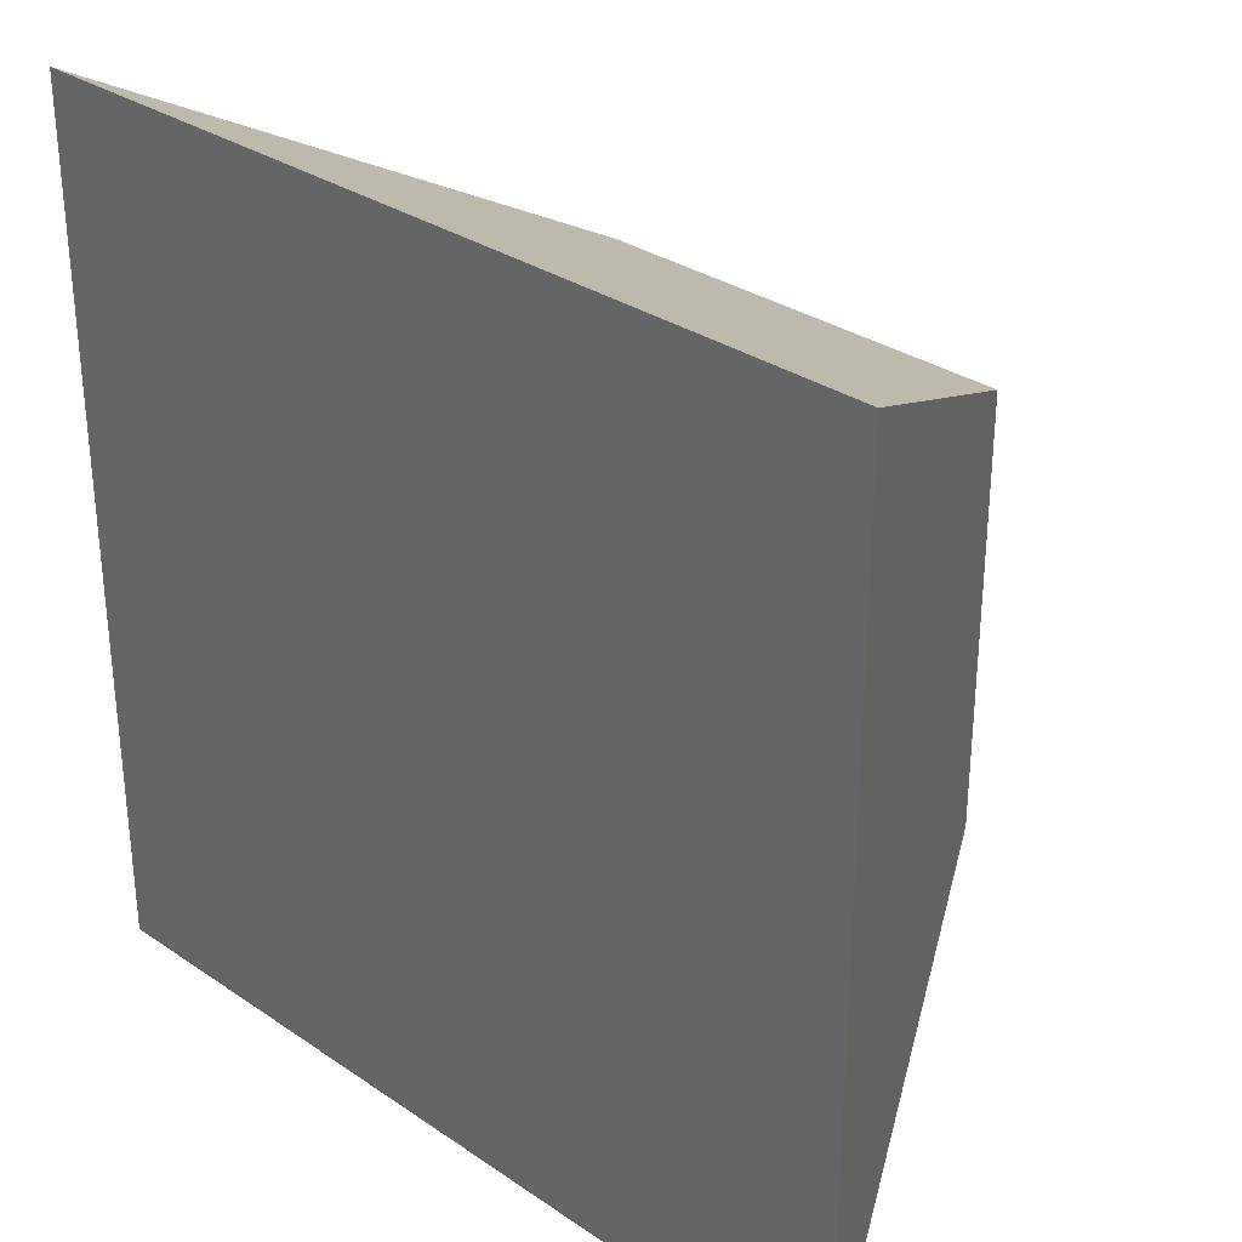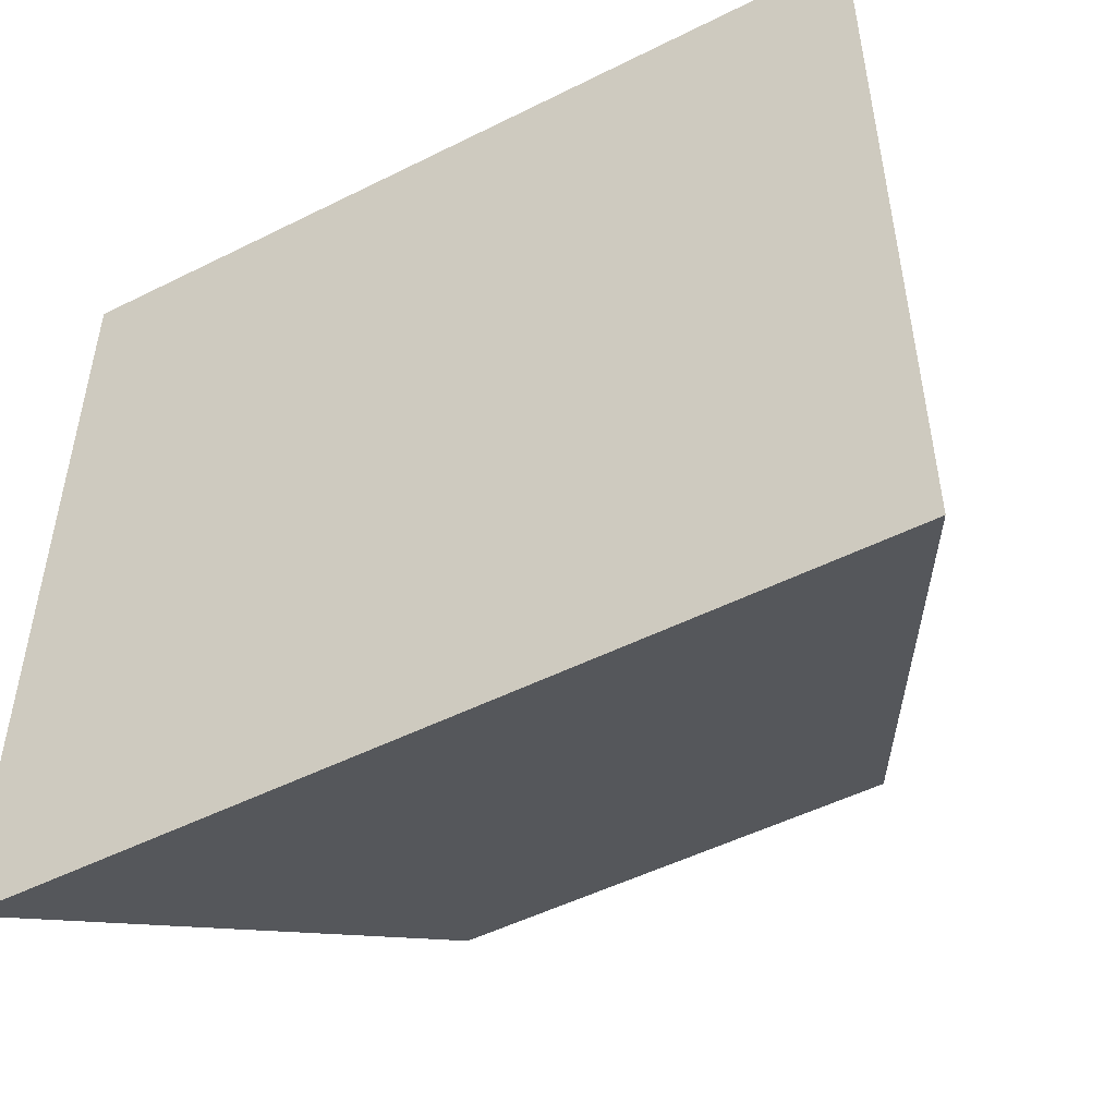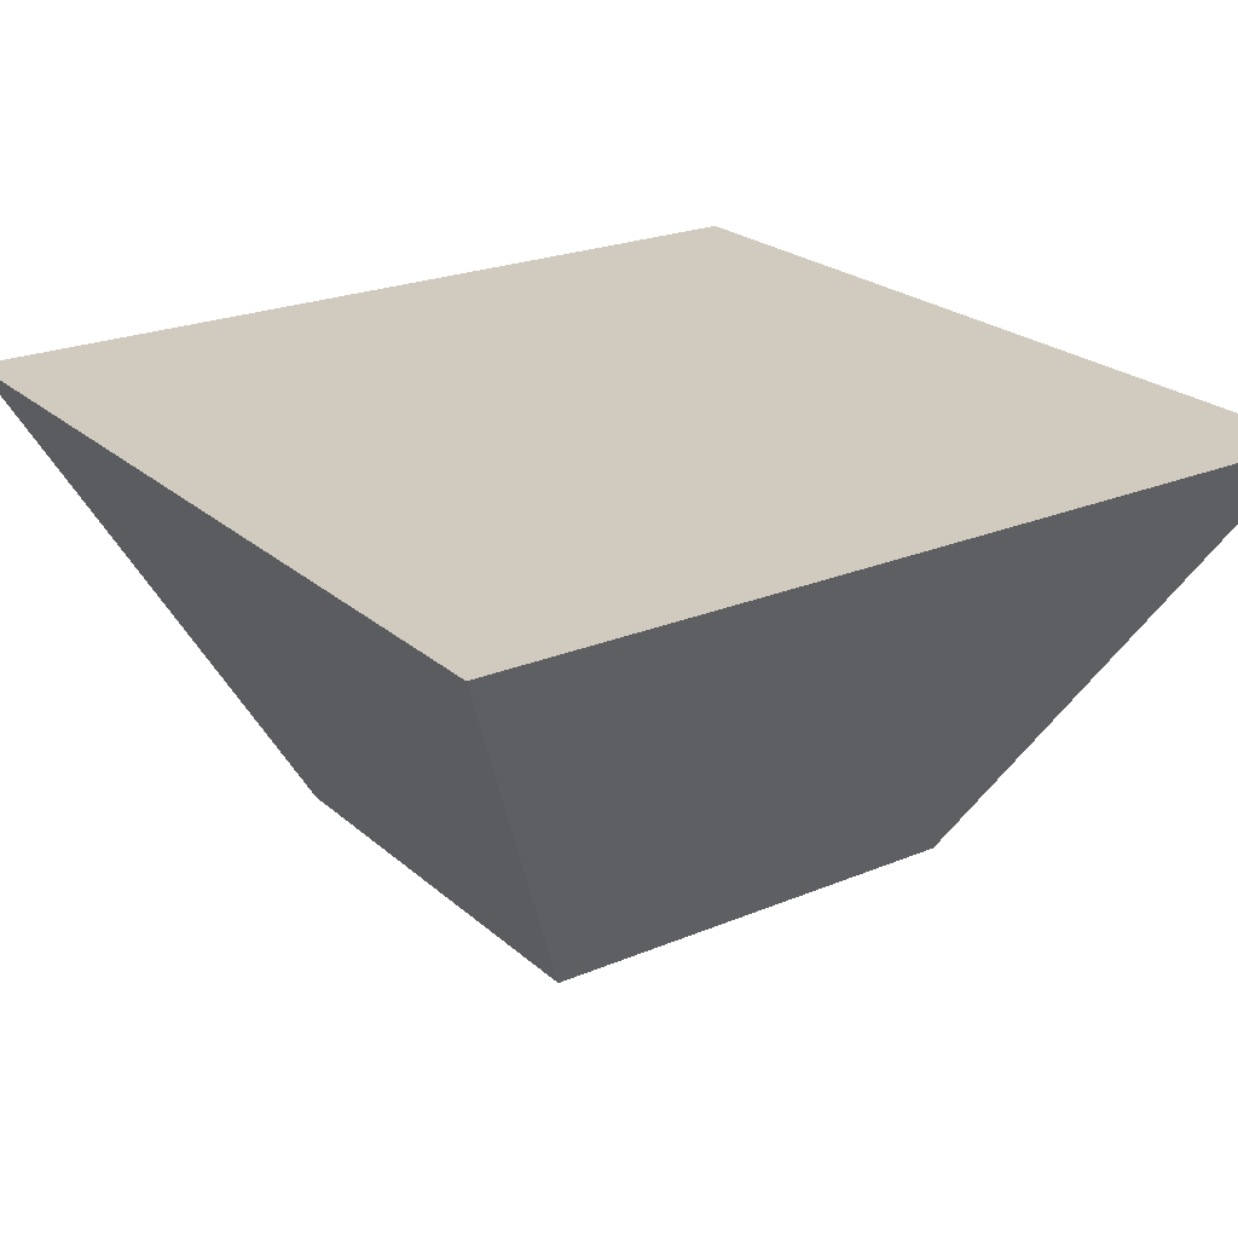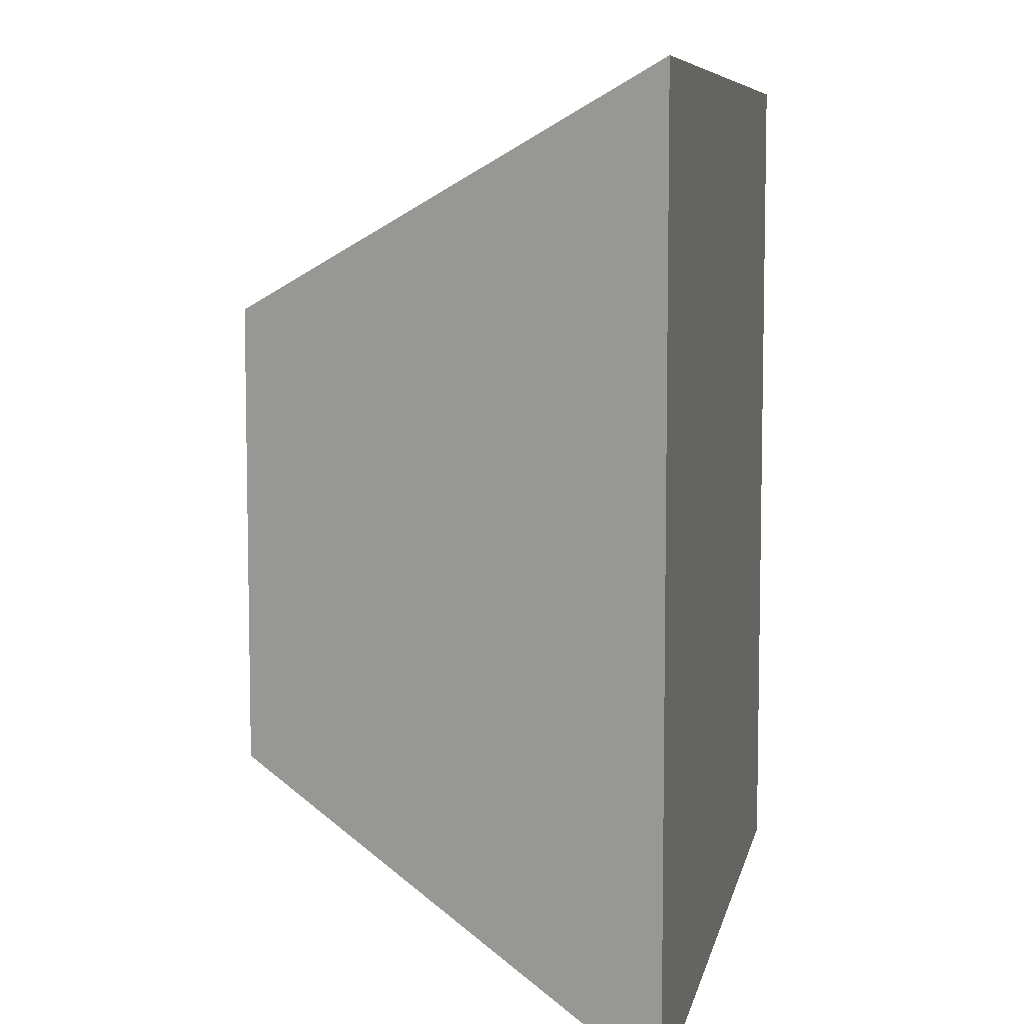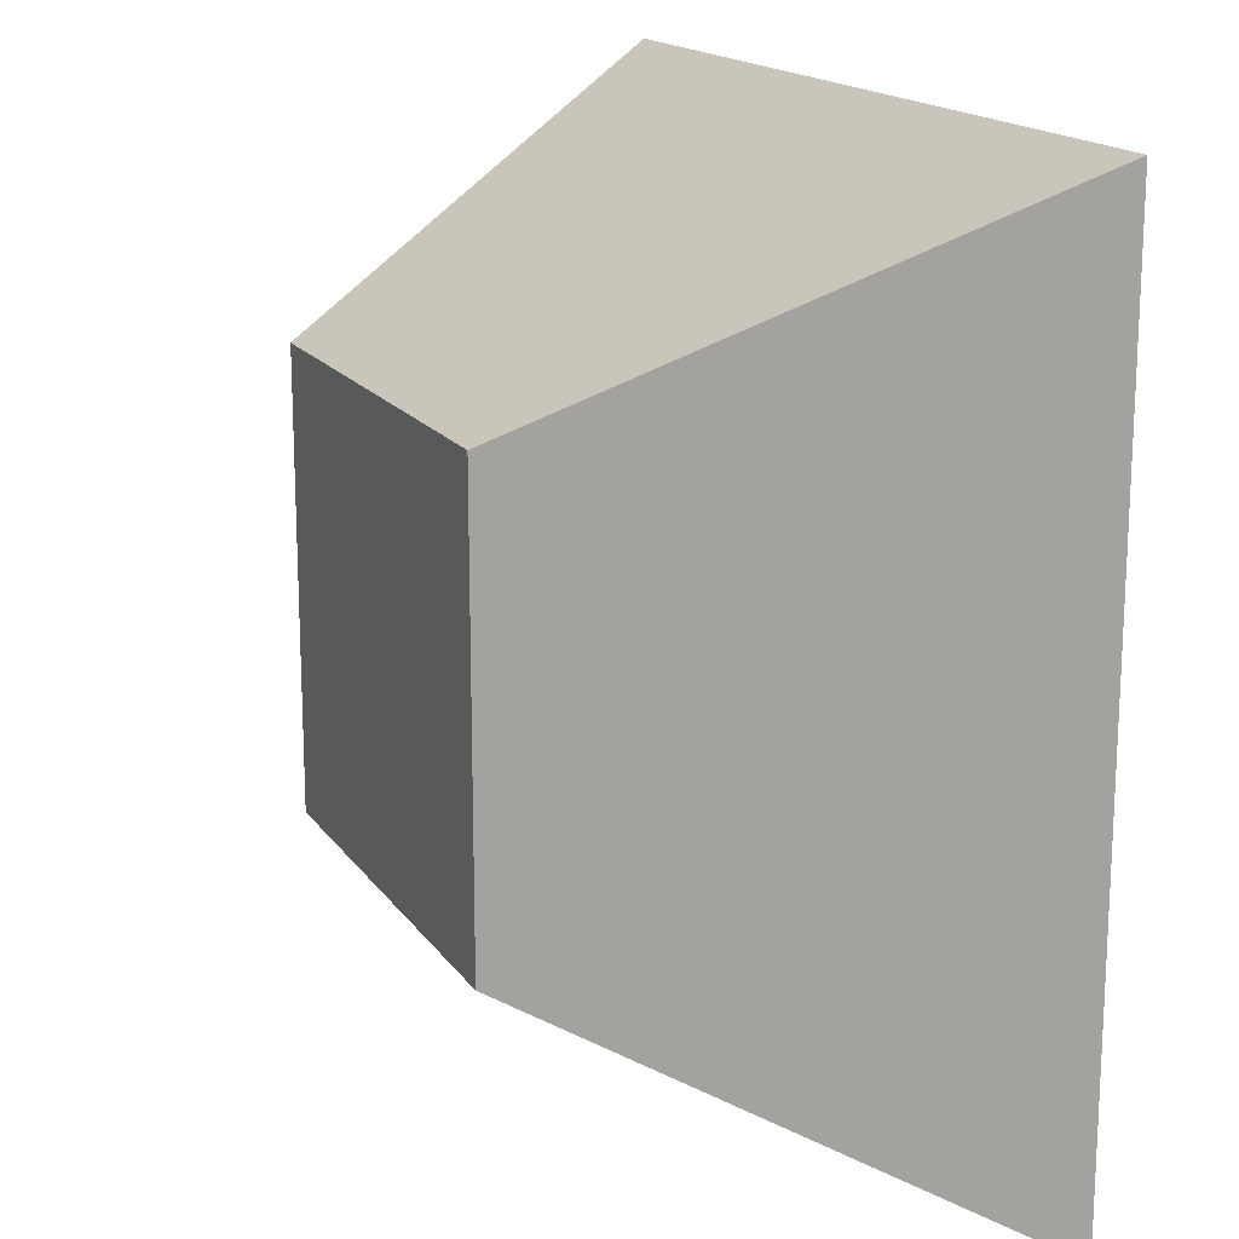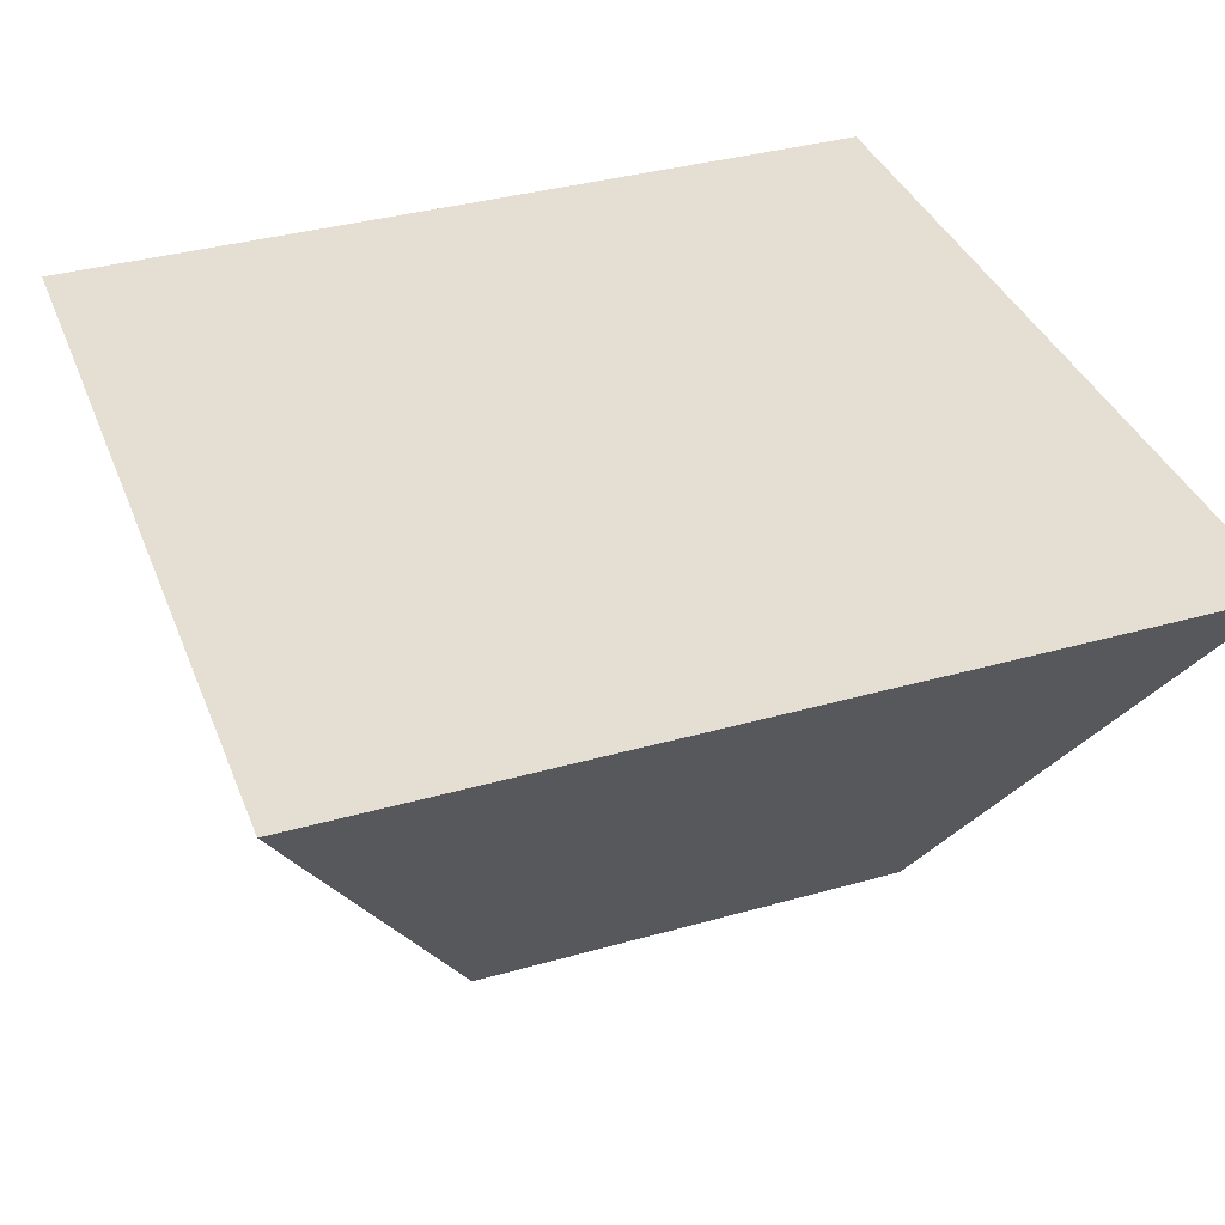
<metadata>
{"format":"obj","ext":"obj","renderer":"f3d","projection":"perspective","resolution":1024,"background":"white","views":[{"elev":31.2,"azim":-136.0,"up":"+Z"},{"elev":-50.6,"azim":-151.3,"up":"+Z"},{"elev":23.4,"azim":-125.0,"up":"+Y"},{"elev":7.5,"azim":101.0,"up":"+Z"},{"elev":16.8,"azim":66.5,"up":"+Z"},{"elev":37.1,"azim":-20.0,"up":"+Y"}]}
</metadata>
<code>
o Cube
v 2.025 1 -2.025
v 1 -1 -1
v 2.025 1 2.025
v 1 -1 1
v -2.025 1 -2.025
v -1 -1 -1
v -2.025 1 2.025
v -1 -1 1
f 5 3 1
f 3 8 4
f 7 6 8
f 2 8 6
f 1 4 2
f 5 2 6
f 5 7 3
f 3 7 8
f 7 5 6
f 2 4 8
f 1 3 4
f 5 1 2

</code>
